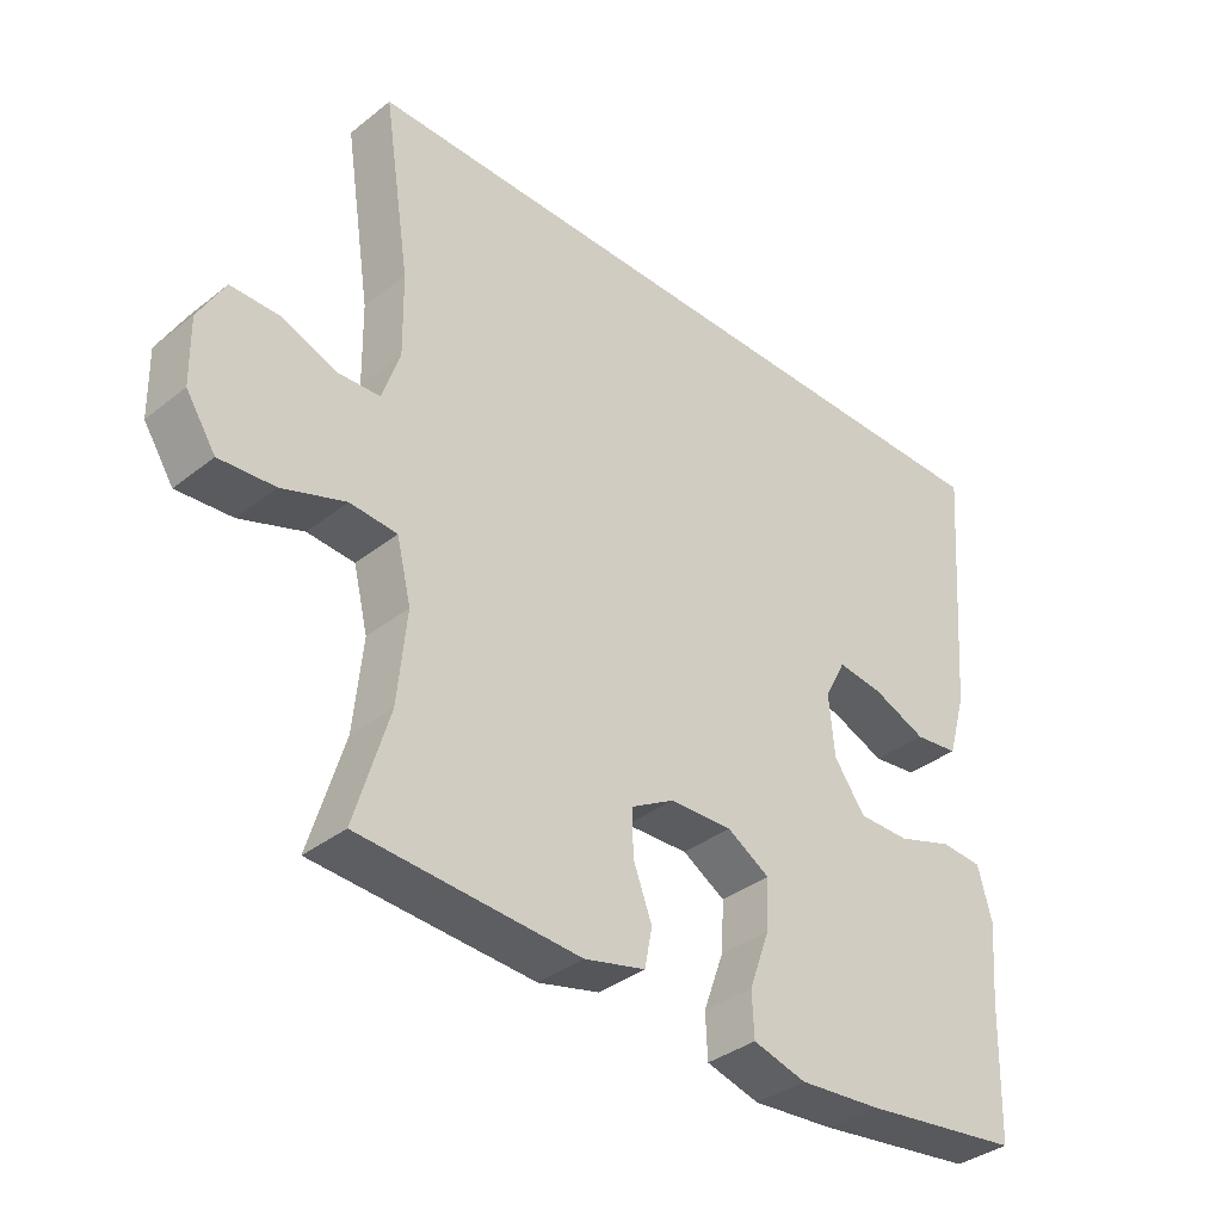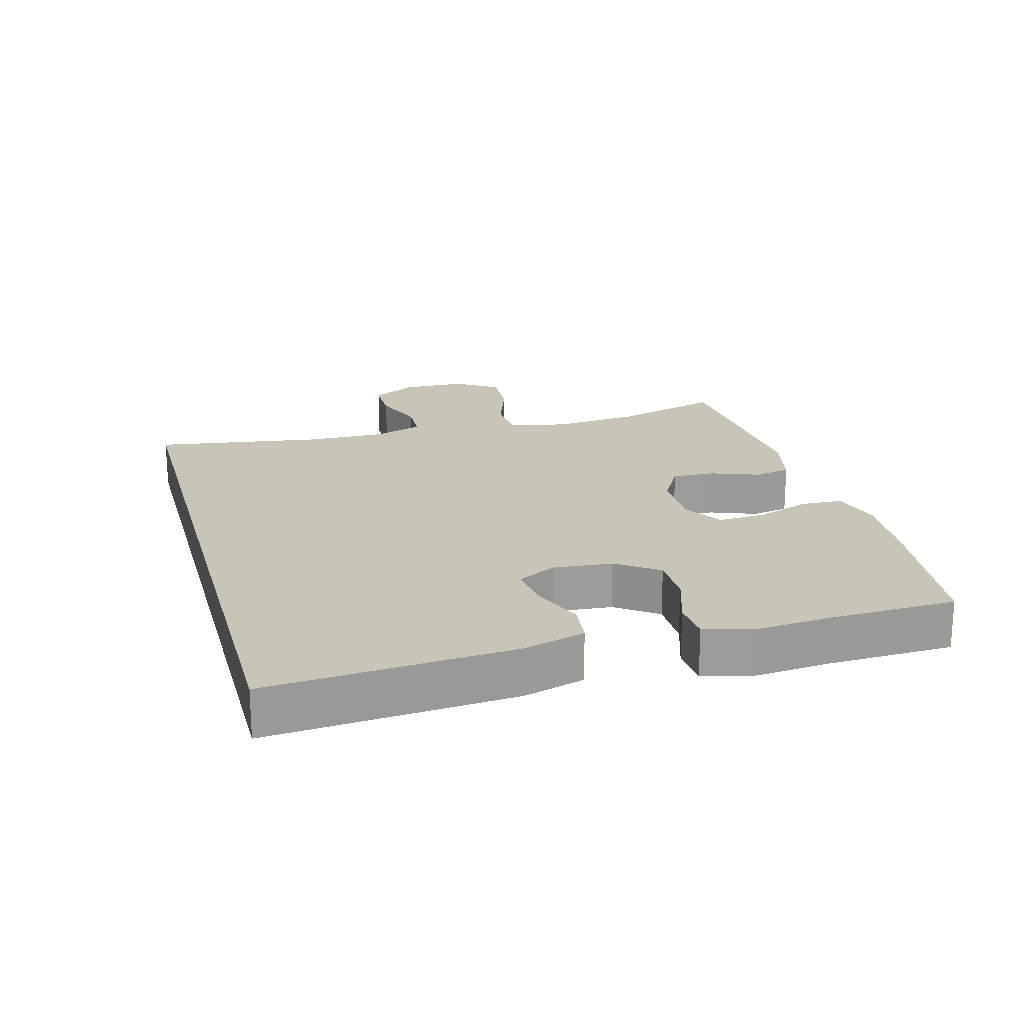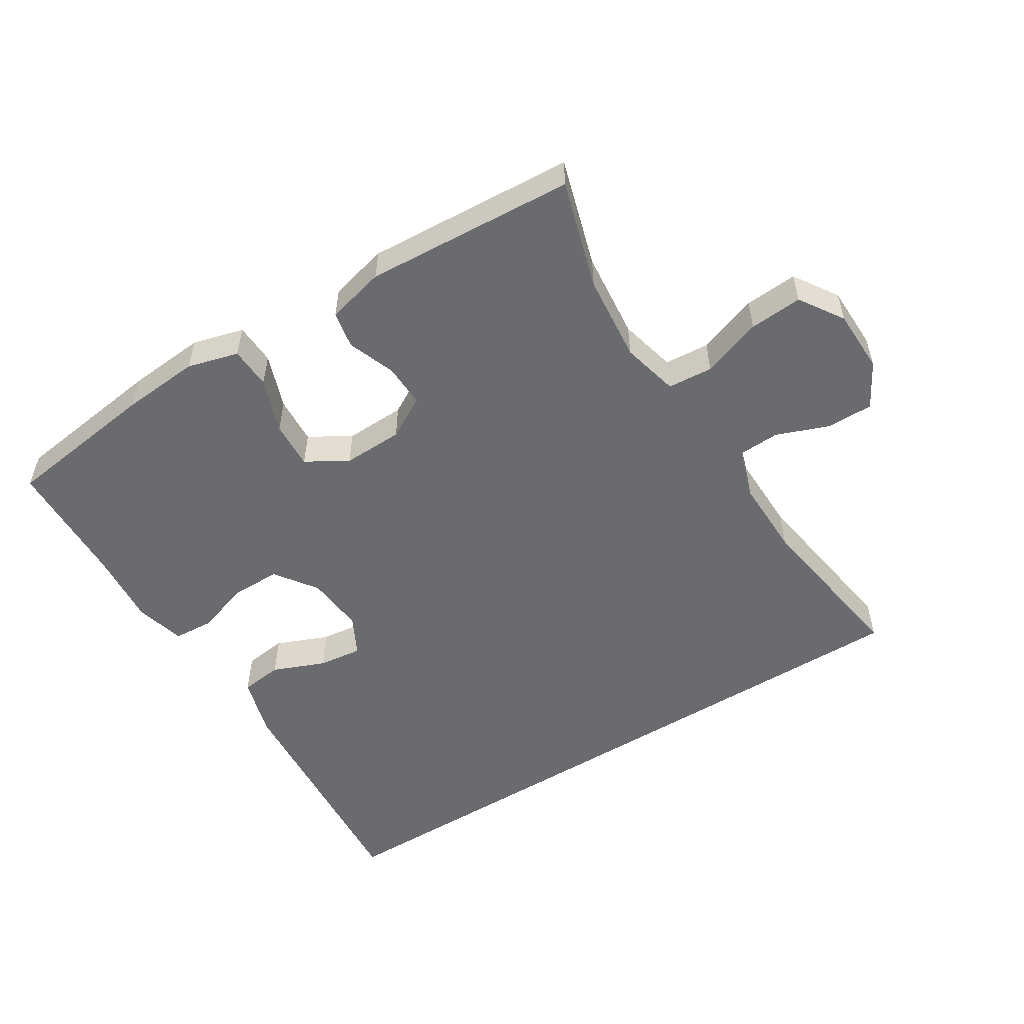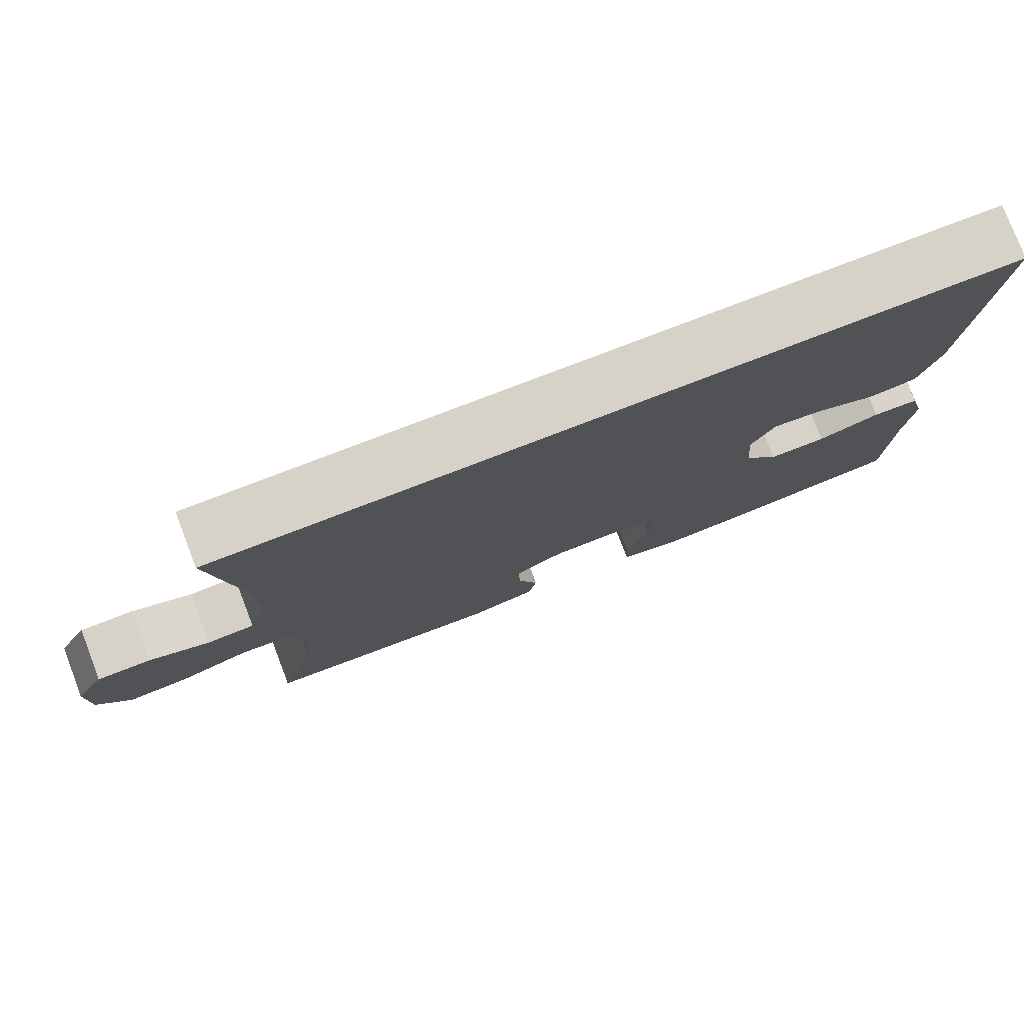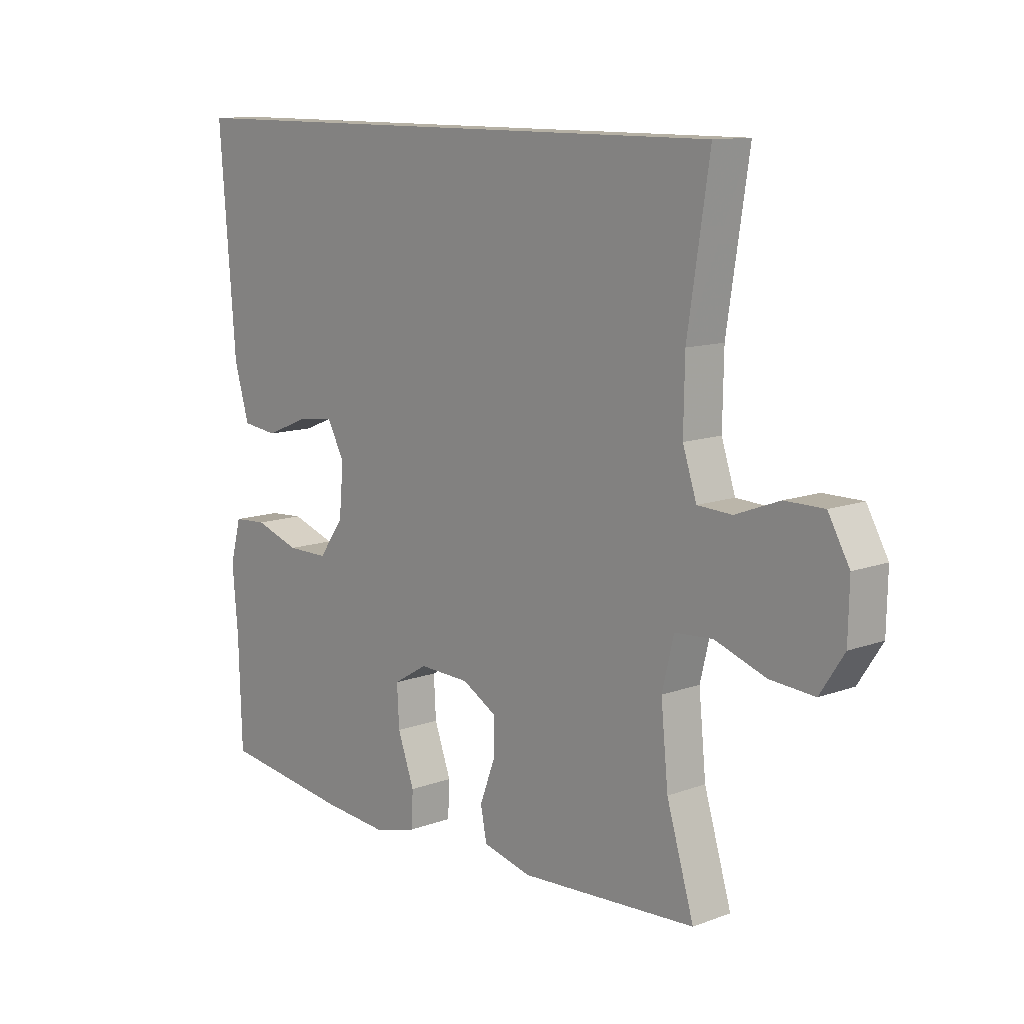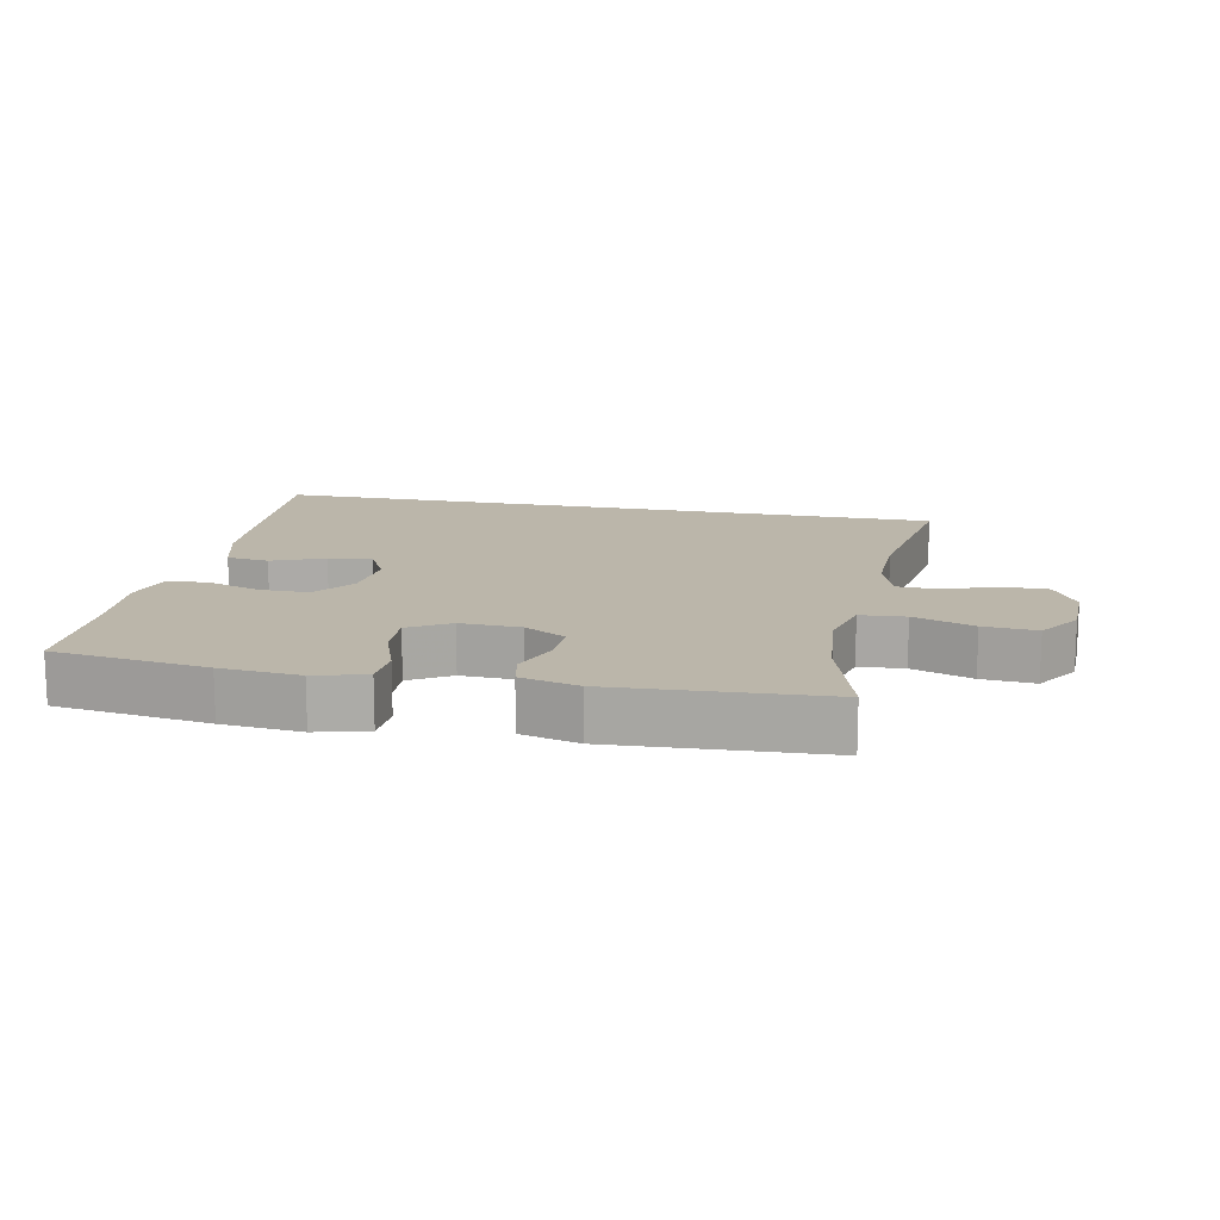
<metadata>
{"format":"obj","ext":"obj","renderer":"f3d","projection":"perspective","resolution":1024,"background":"white","views":[{"elev":-36.4,"azim":-44.4,"up":"+Z"},{"elev":20.2,"azim":74.6,"up":"+Y"},{"elev":-53.4,"azim":-148.0,"up":"+Y"},{"elev":78.0,"azim":-21.0,"up":"+Z"},{"elev":11.6,"azim":-131.6,"up":"+Z"},{"elev":14.1,"azim":-168.3,"up":"+Y"}]}
</metadata>
<code>
v -0.51 0.07 0.5
v 0.522 0.07 0.5
v 0.493 0.07 0.129
v 0.466 0.07 0.036
v 0.402 0.07 0.028
v 0.323 0.07 0.06
v 0.257 0.07 0.068
v 0.226 0.07 0.009
v 0.234 0.07 -0.08
v 0.279 0.07 -0.143
v 0.354 0.07 -0.143
v 0.435 0.07 -0.116
v 0.496 0.07 -0.12
v 0.516 0.07 -0.195
v 0.506 0.07 -0.31
v 0.5 0.07 -0.5
v 0.268 0.07 -0.531
v 0.149 0.07 -0.541
v 0.072 0.07 -0.52
v 0.069 0.07 -0.457
v 0.099 0.07 -0.374
v 0.103 0.07 -0.302
v 0.041 0.07 -0.265
v -0.05 0.07 -0.268
v -0.113 0.07 -0.304
v -0.111 0.07 -0.369
v -0.084 0.07 -0.441
v -0.095 0.07 -0.497
v -0.183 0.07 -0.519
v -0.5 0.07 -0.5
v -0.451 0.07 -0.336
v -0.438 0.07 -0.204
v -0.459 0.07 -0.118
v -0.527 0.07 -0.113
v -0.618 0.07 -0.145
v -0.698 0.07 -0.151
v -0.741 0.07 -0.085
v -0.743 0.07 0.011
v -0.705 0.07 0.079
v -0.635 0.07 0.079
v -0.556 0.07 0.049
v -0.494 0.07 0.052
v -0.469 0.07 0.128
v -0.471 0.07 0.246
v -0.51 0 0.5
v 0.522 0 0.5
v 0.493 0 0.129
v 0.466 0 0.036
v 0.402 0 0.028
v 0.323 0 0.06
v 0.257 0 0.068
v 0.226 0 0.009
v 0.234 0 -0.08
v 0.279 0 -0.143
v 0.354 0 -0.143
v 0.435 0 -0.116
v 0.496 0 -0.12
v 0.516 0 -0.195
v 0.506 0 -0.31
v 0.5 0 -0.5
v 0.268 0 -0.531
v 0.149 0 -0.541
v 0.072 0 -0.52
v 0.069 0 -0.457
v 0.099 0 -0.374
v 0.103 0 -0.302
v 0.041 0 -0.265
v -0.05 0 -0.268
v -0.113 0 -0.304
v -0.111 0 -0.369
v -0.084 0 -0.441
v -0.095 0 -0.497
v -0.183 0 -0.519
v -0.5 0 -0.5
v -0.451 0 -0.336
v -0.438 0 -0.204
v -0.459 0 -0.118
v -0.527 0 -0.113
v -0.618 0 -0.145
v -0.698 0 -0.151
v -0.741 0 -0.085
v -0.743 0 0.011
v -0.705 0 0.079
v -0.635 0 0.079
v -0.556 0 0.049
v -0.494 0 0.052
v -0.469 0 0.128
v -0.471 0 0.246
f 39 40 41
f 38 39 41
f 37 38 41
f 36 37 41
f 35 36 41
f 34 35 41
f 33 34 41 42
f 32 33 42 43
f 29 30 31
f 28 29 31
f 27 28 31
f 26 27 31
f 25 26 31 32
f 32 43 44
f 25 32 44
f 24 25 44
f 19 20 21
f 18 19 21
f 17 18 21
f 16 17 21
f 15 16 21
f 15 21 22
f 14 15 22
f 13 14 22
f 12 13 22
f 11 12 22
f 10 11 22 23
f 4 5 6
f 3 4 6
f 2 3 6
f 1 2 6
f 1 6 7
f 24 44 1
f 23 24 1
f 10 23 1
f 9 10 1
f 8 9 1
f 1 7 8
f 85 84 83
f 85 83 82
f 85 82 81
f 85 81 80
f 85 80 79
f 85 79 78
f 86 85 78 77
f 87 86 77 76
f 75 74 73
f 75 73 72
f 75 72 71
f 75 71 70
f 76 75 70 69
f 88 87 76
f 88 76 69
f 88 69 68
f 65 64 63
f 65 63 62
f 65 62 61
f 65 61 60
f 65 60 59
f 66 65 59
f 66 59 58
f 66 58 57
f 66 57 56
f 66 56 55
f 67 66 55 54
f 50 49 48
f 50 48 47
f 50 47 46
f 50 46 45
f 51 50 45
f 45 88 68
f 45 68 67
f 45 67 54
f 45 54 53
f 45 53 52
f 52 51 45
f 1 45 46 2
f 2 46 47 3
f 3 47 48 4
f 4 48 49 5
f 5 49 50 6
f 6 50 51 7
f 7 51 52 8
f 8 52 53 9
f 9 53 54 10
f 10 54 55 11
f 11 55 56 12
f 12 56 57 13
f 13 57 58 14
f 14 58 59 15
f 15 59 60 16
f 16 60 61 17
f 17 61 62 18
f 18 62 63 19
f 19 63 64 20
f 20 64 65 21
f 21 65 66 22
f 22 66 67 23
f 23 67 68 24
f 24 68 69 25
f 25 69 70 26
f 26 70 71 27
f 27 71 72 28
f 28 72 73 29
f 29 73 74 30
f 30 74 75 31
f 31 75 76 32
f 32 76 77 33
f 33 77 78 34
f 34 78 79 35
f 35 79 80 36
f 36 80 81 37
f 37 81 82 38
f 38 82 83 39
f 39 83 84 40
f 40 84 85 41
f 41 85 86 42
f 42 86 87 43
f 43 87 88 44
f 44 88 45 1

</code>
